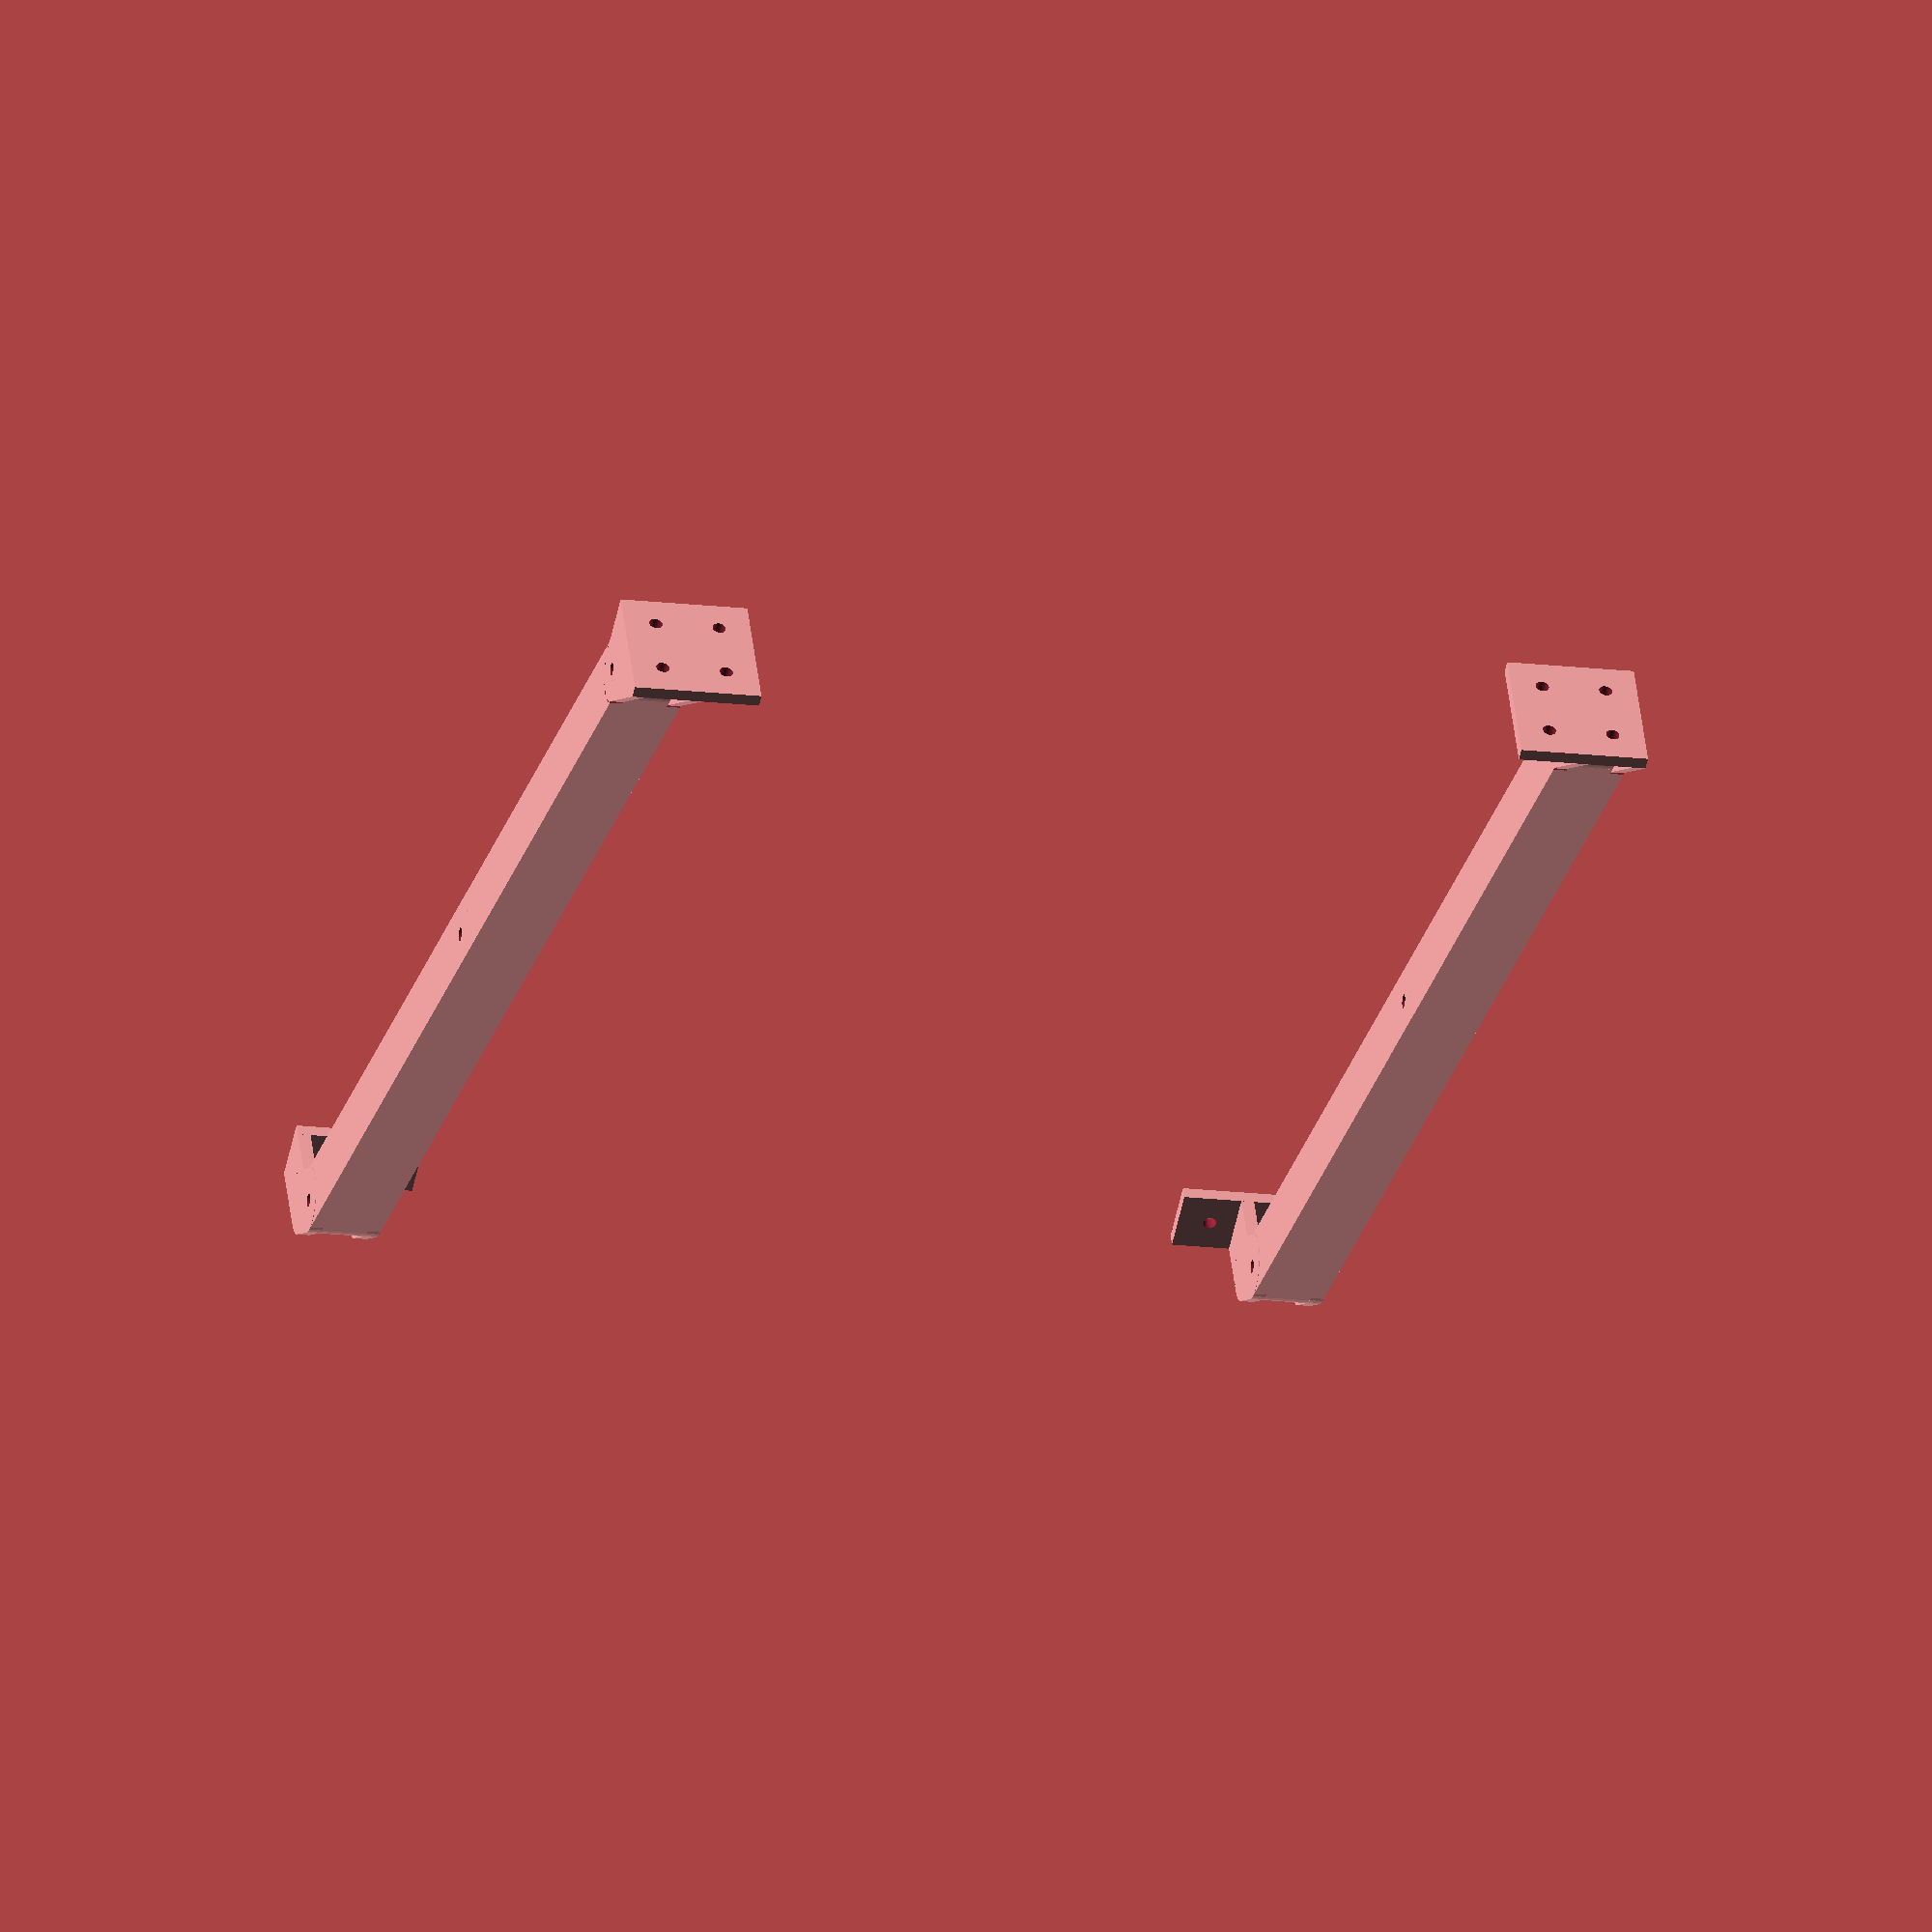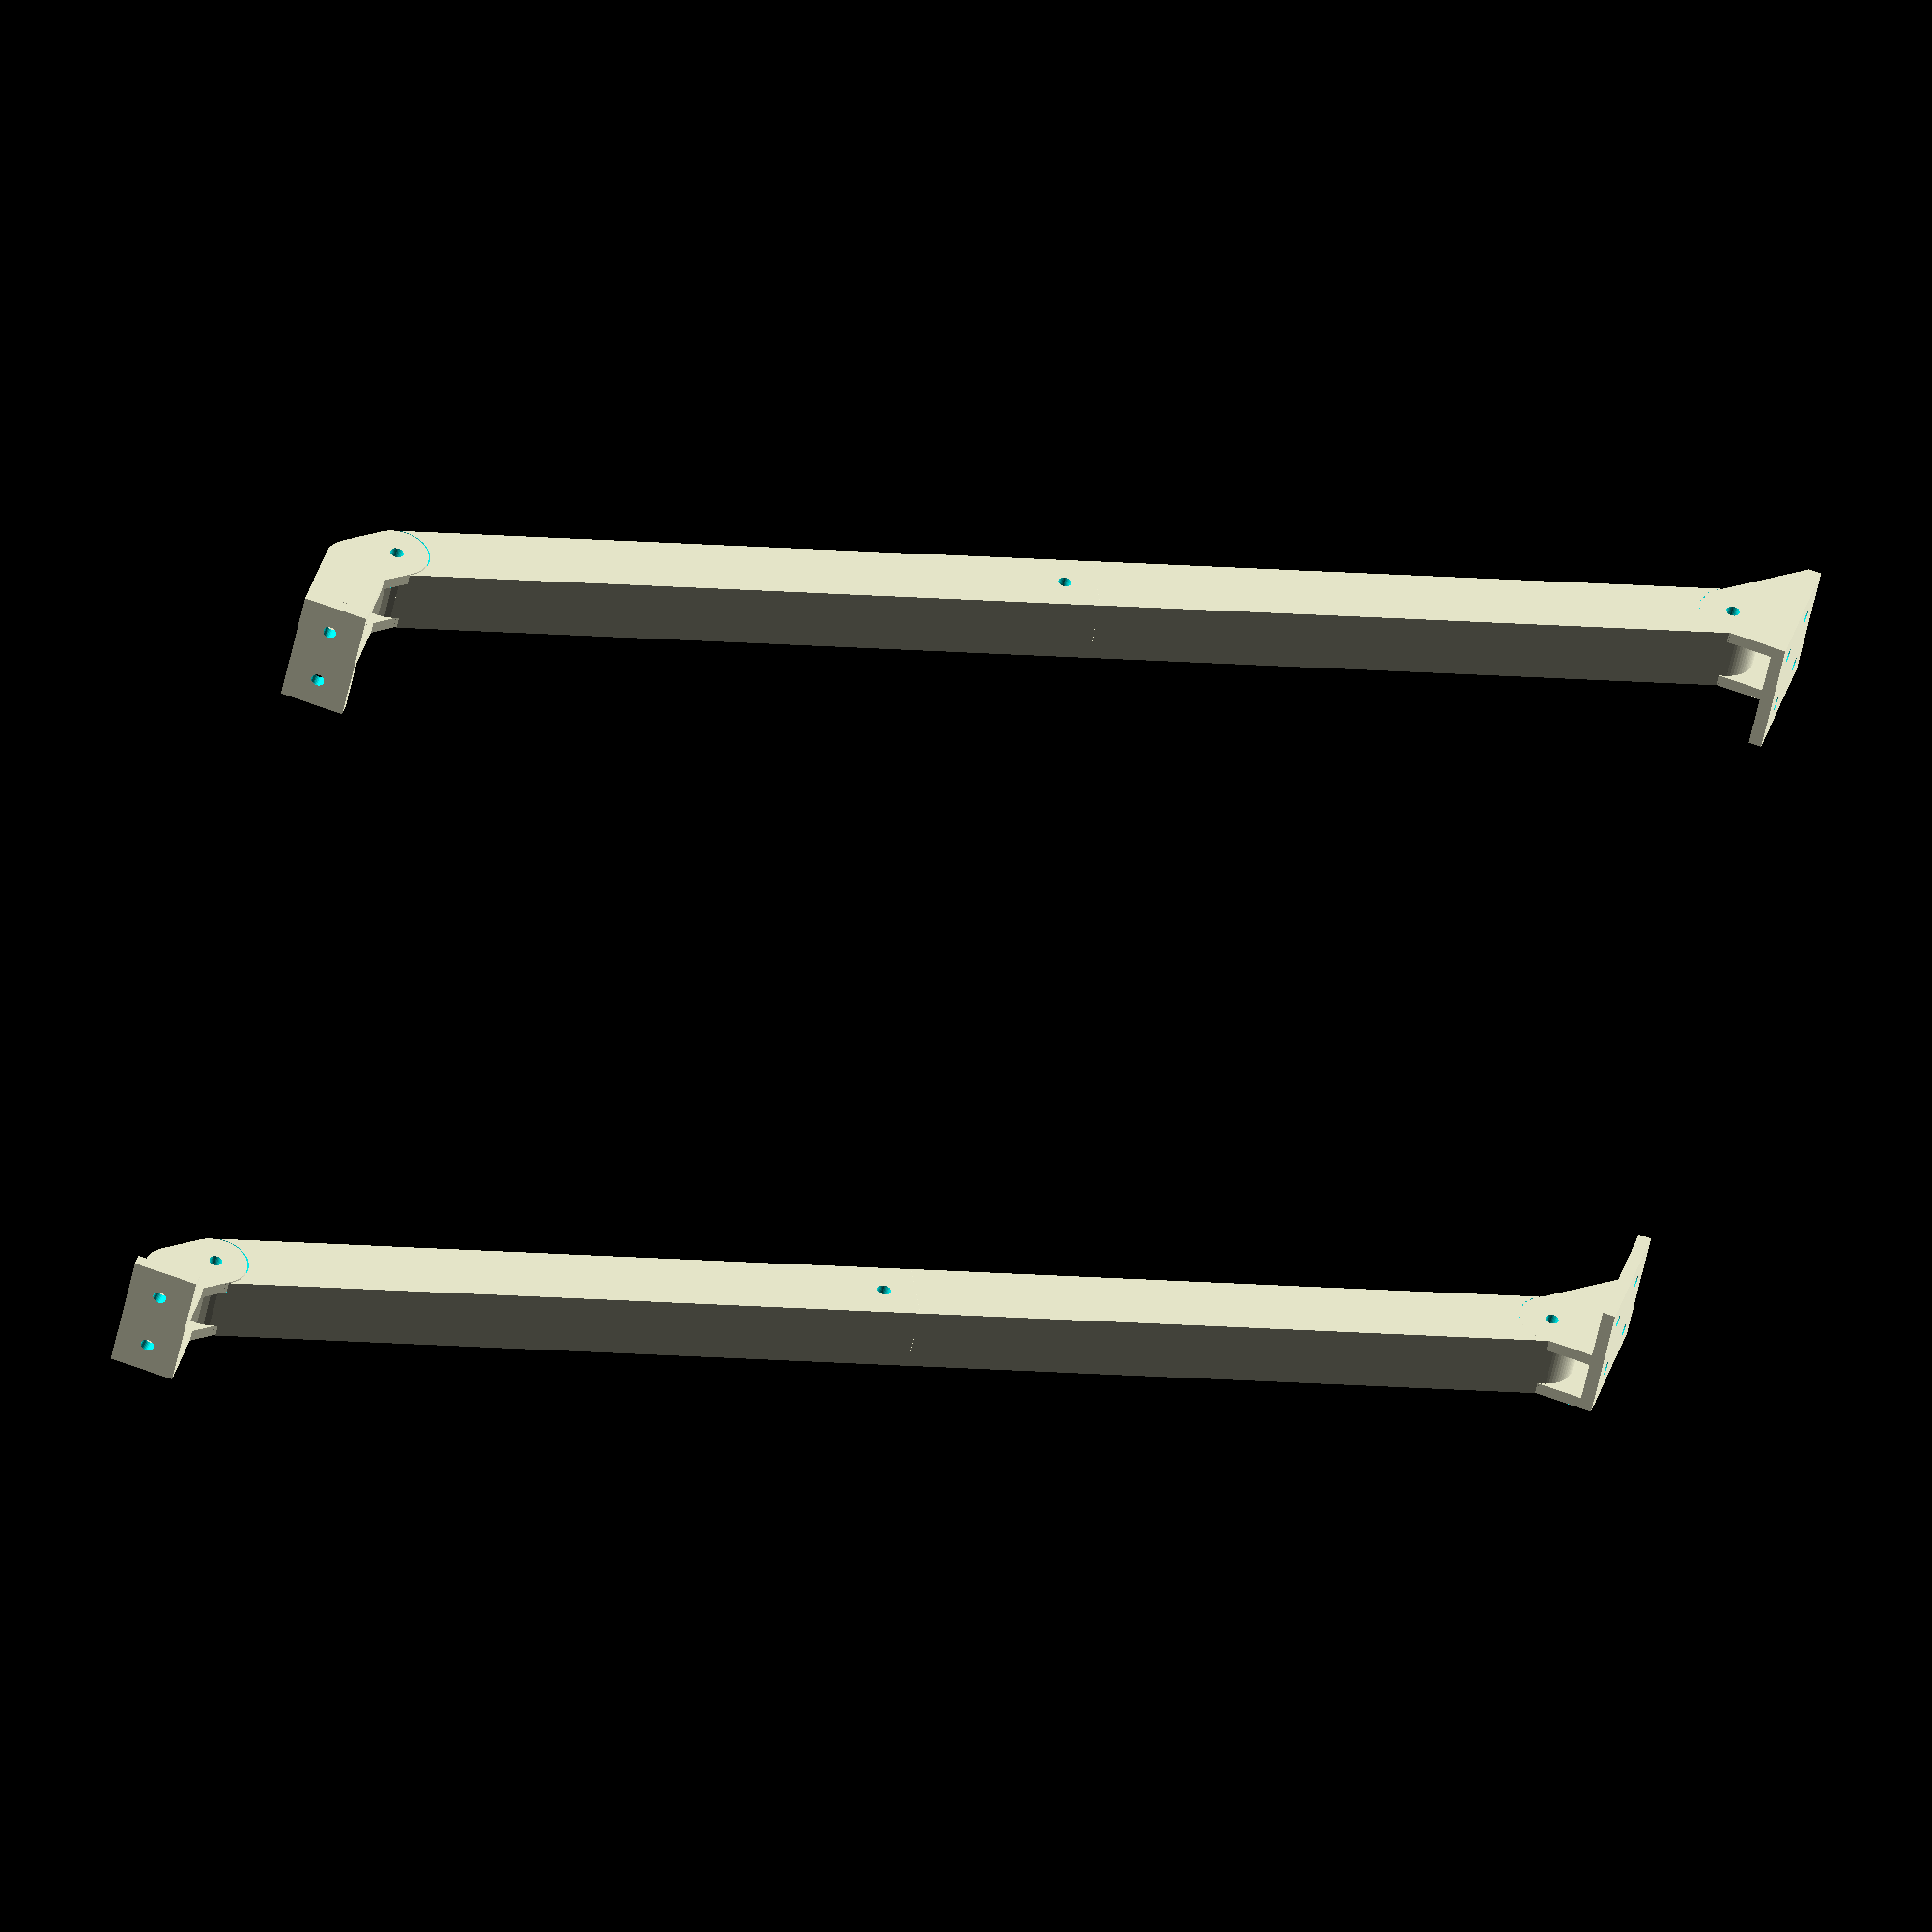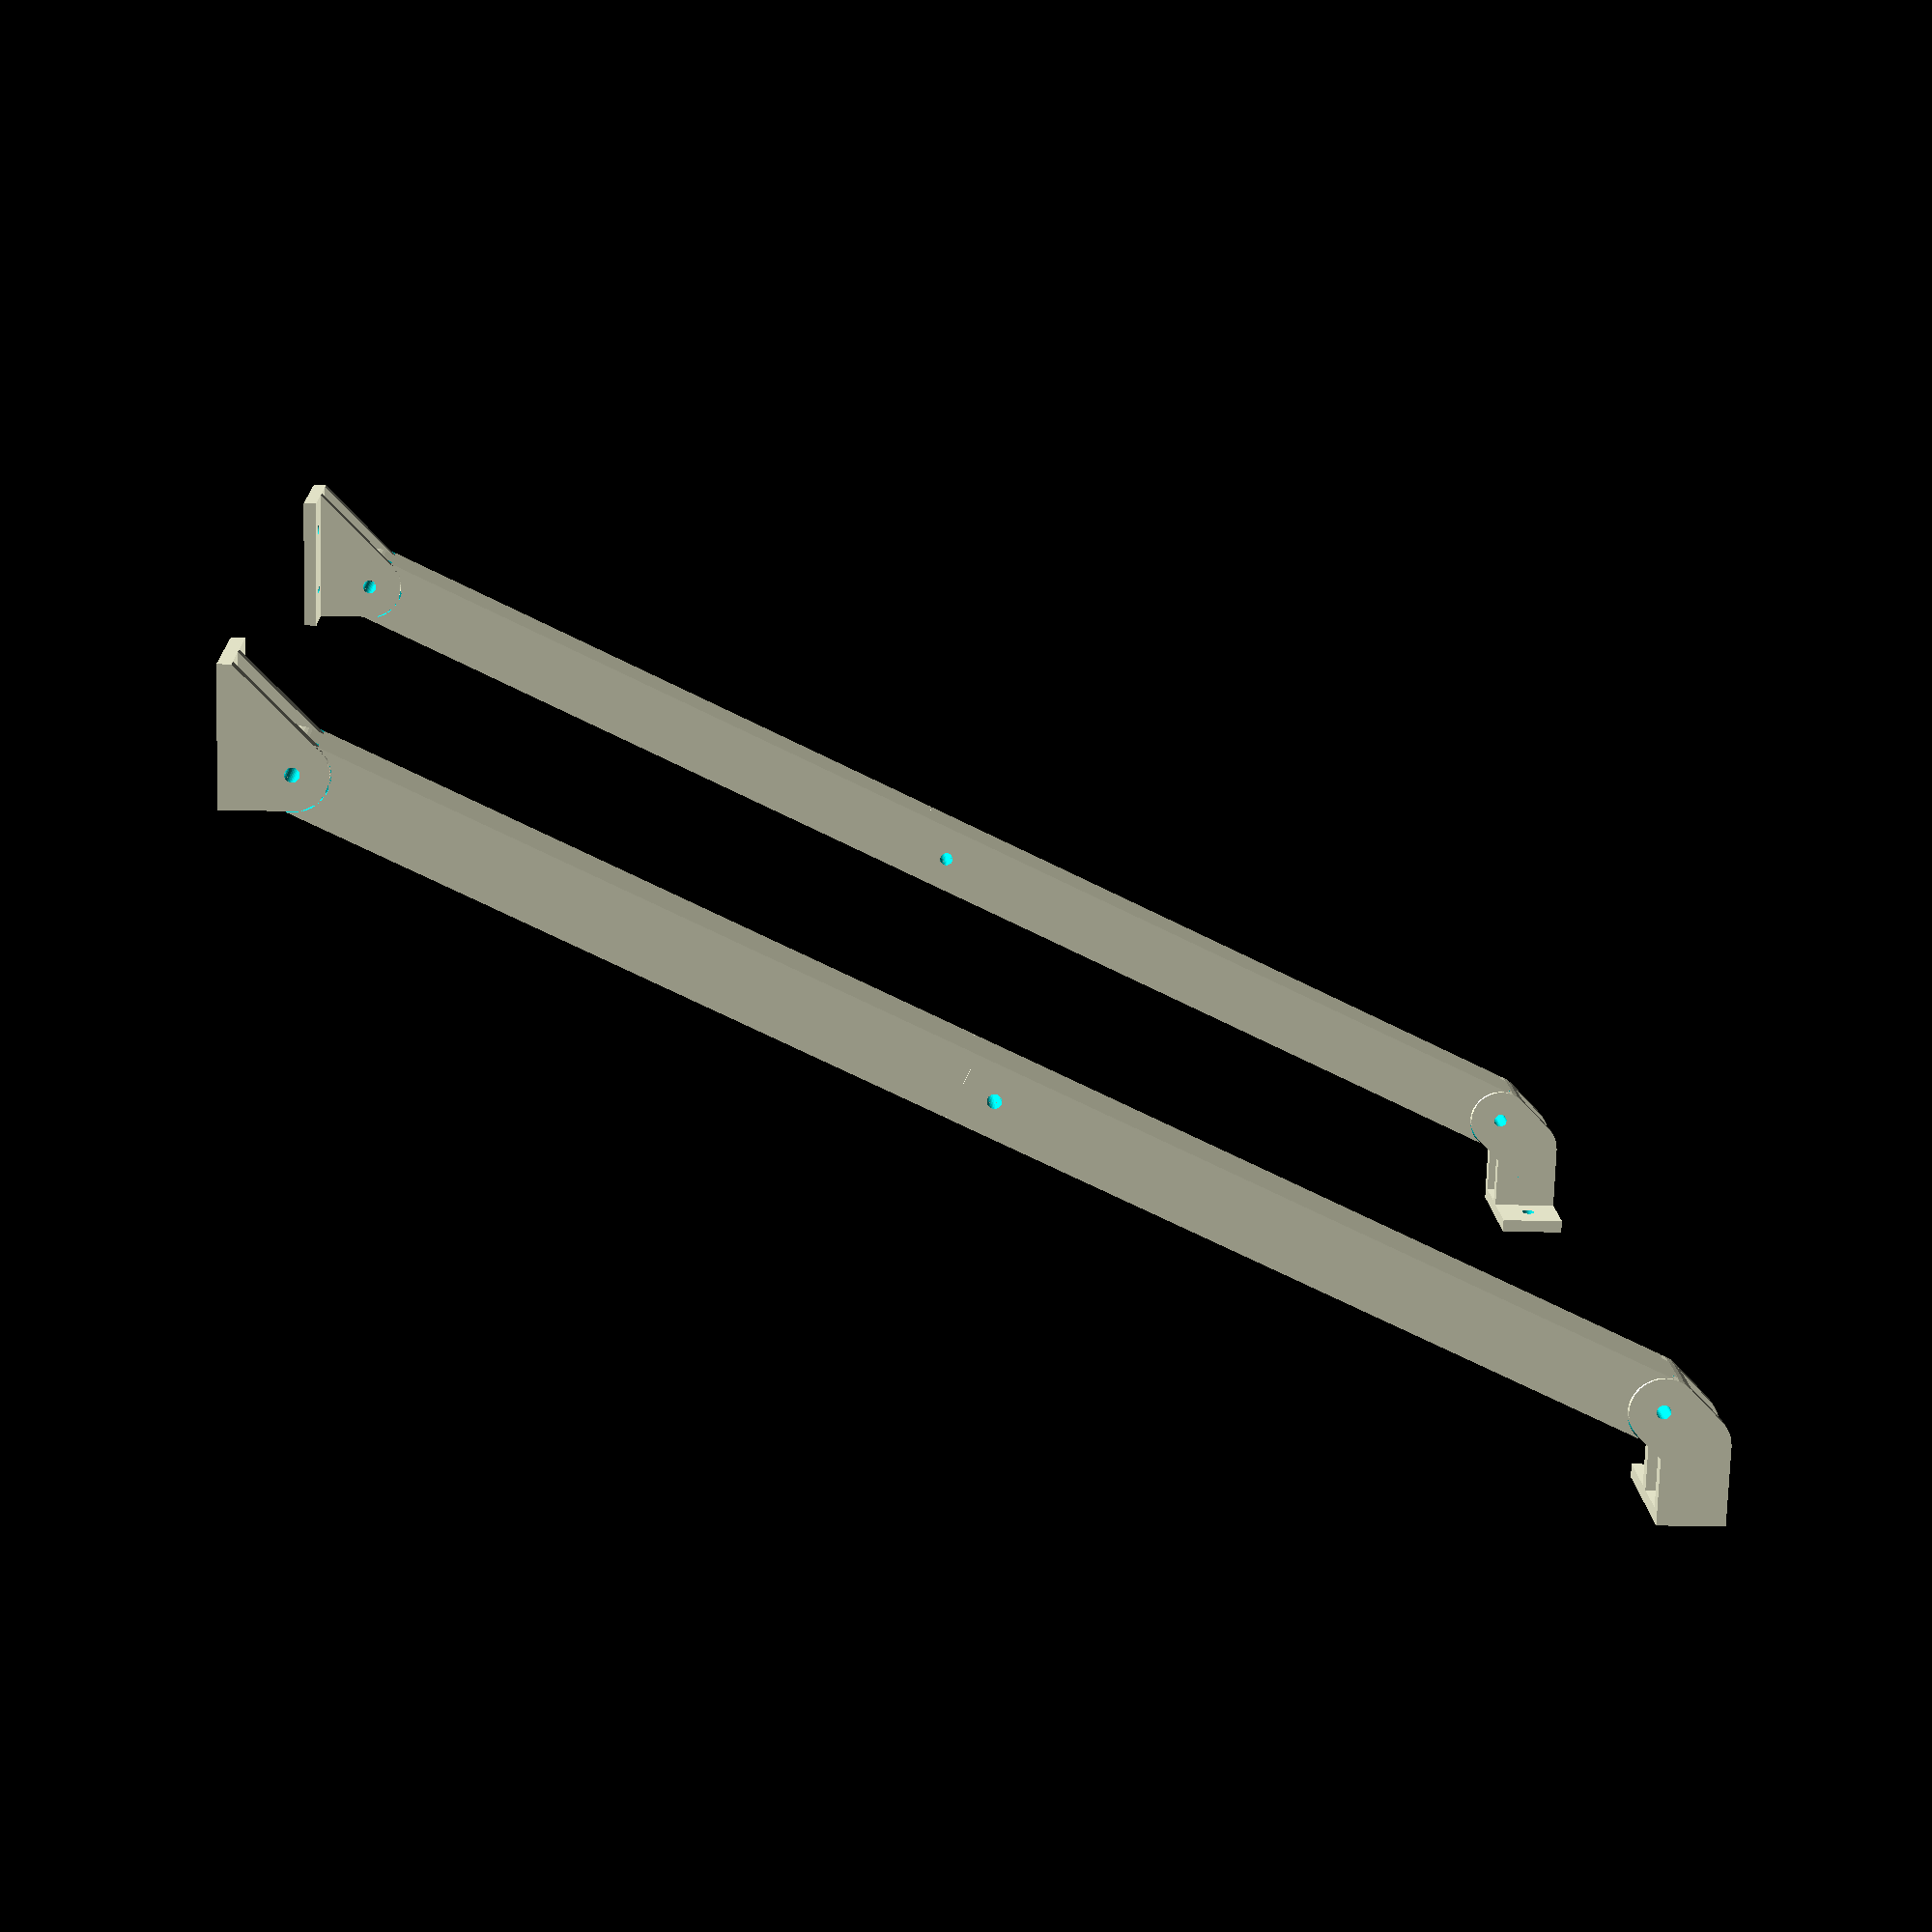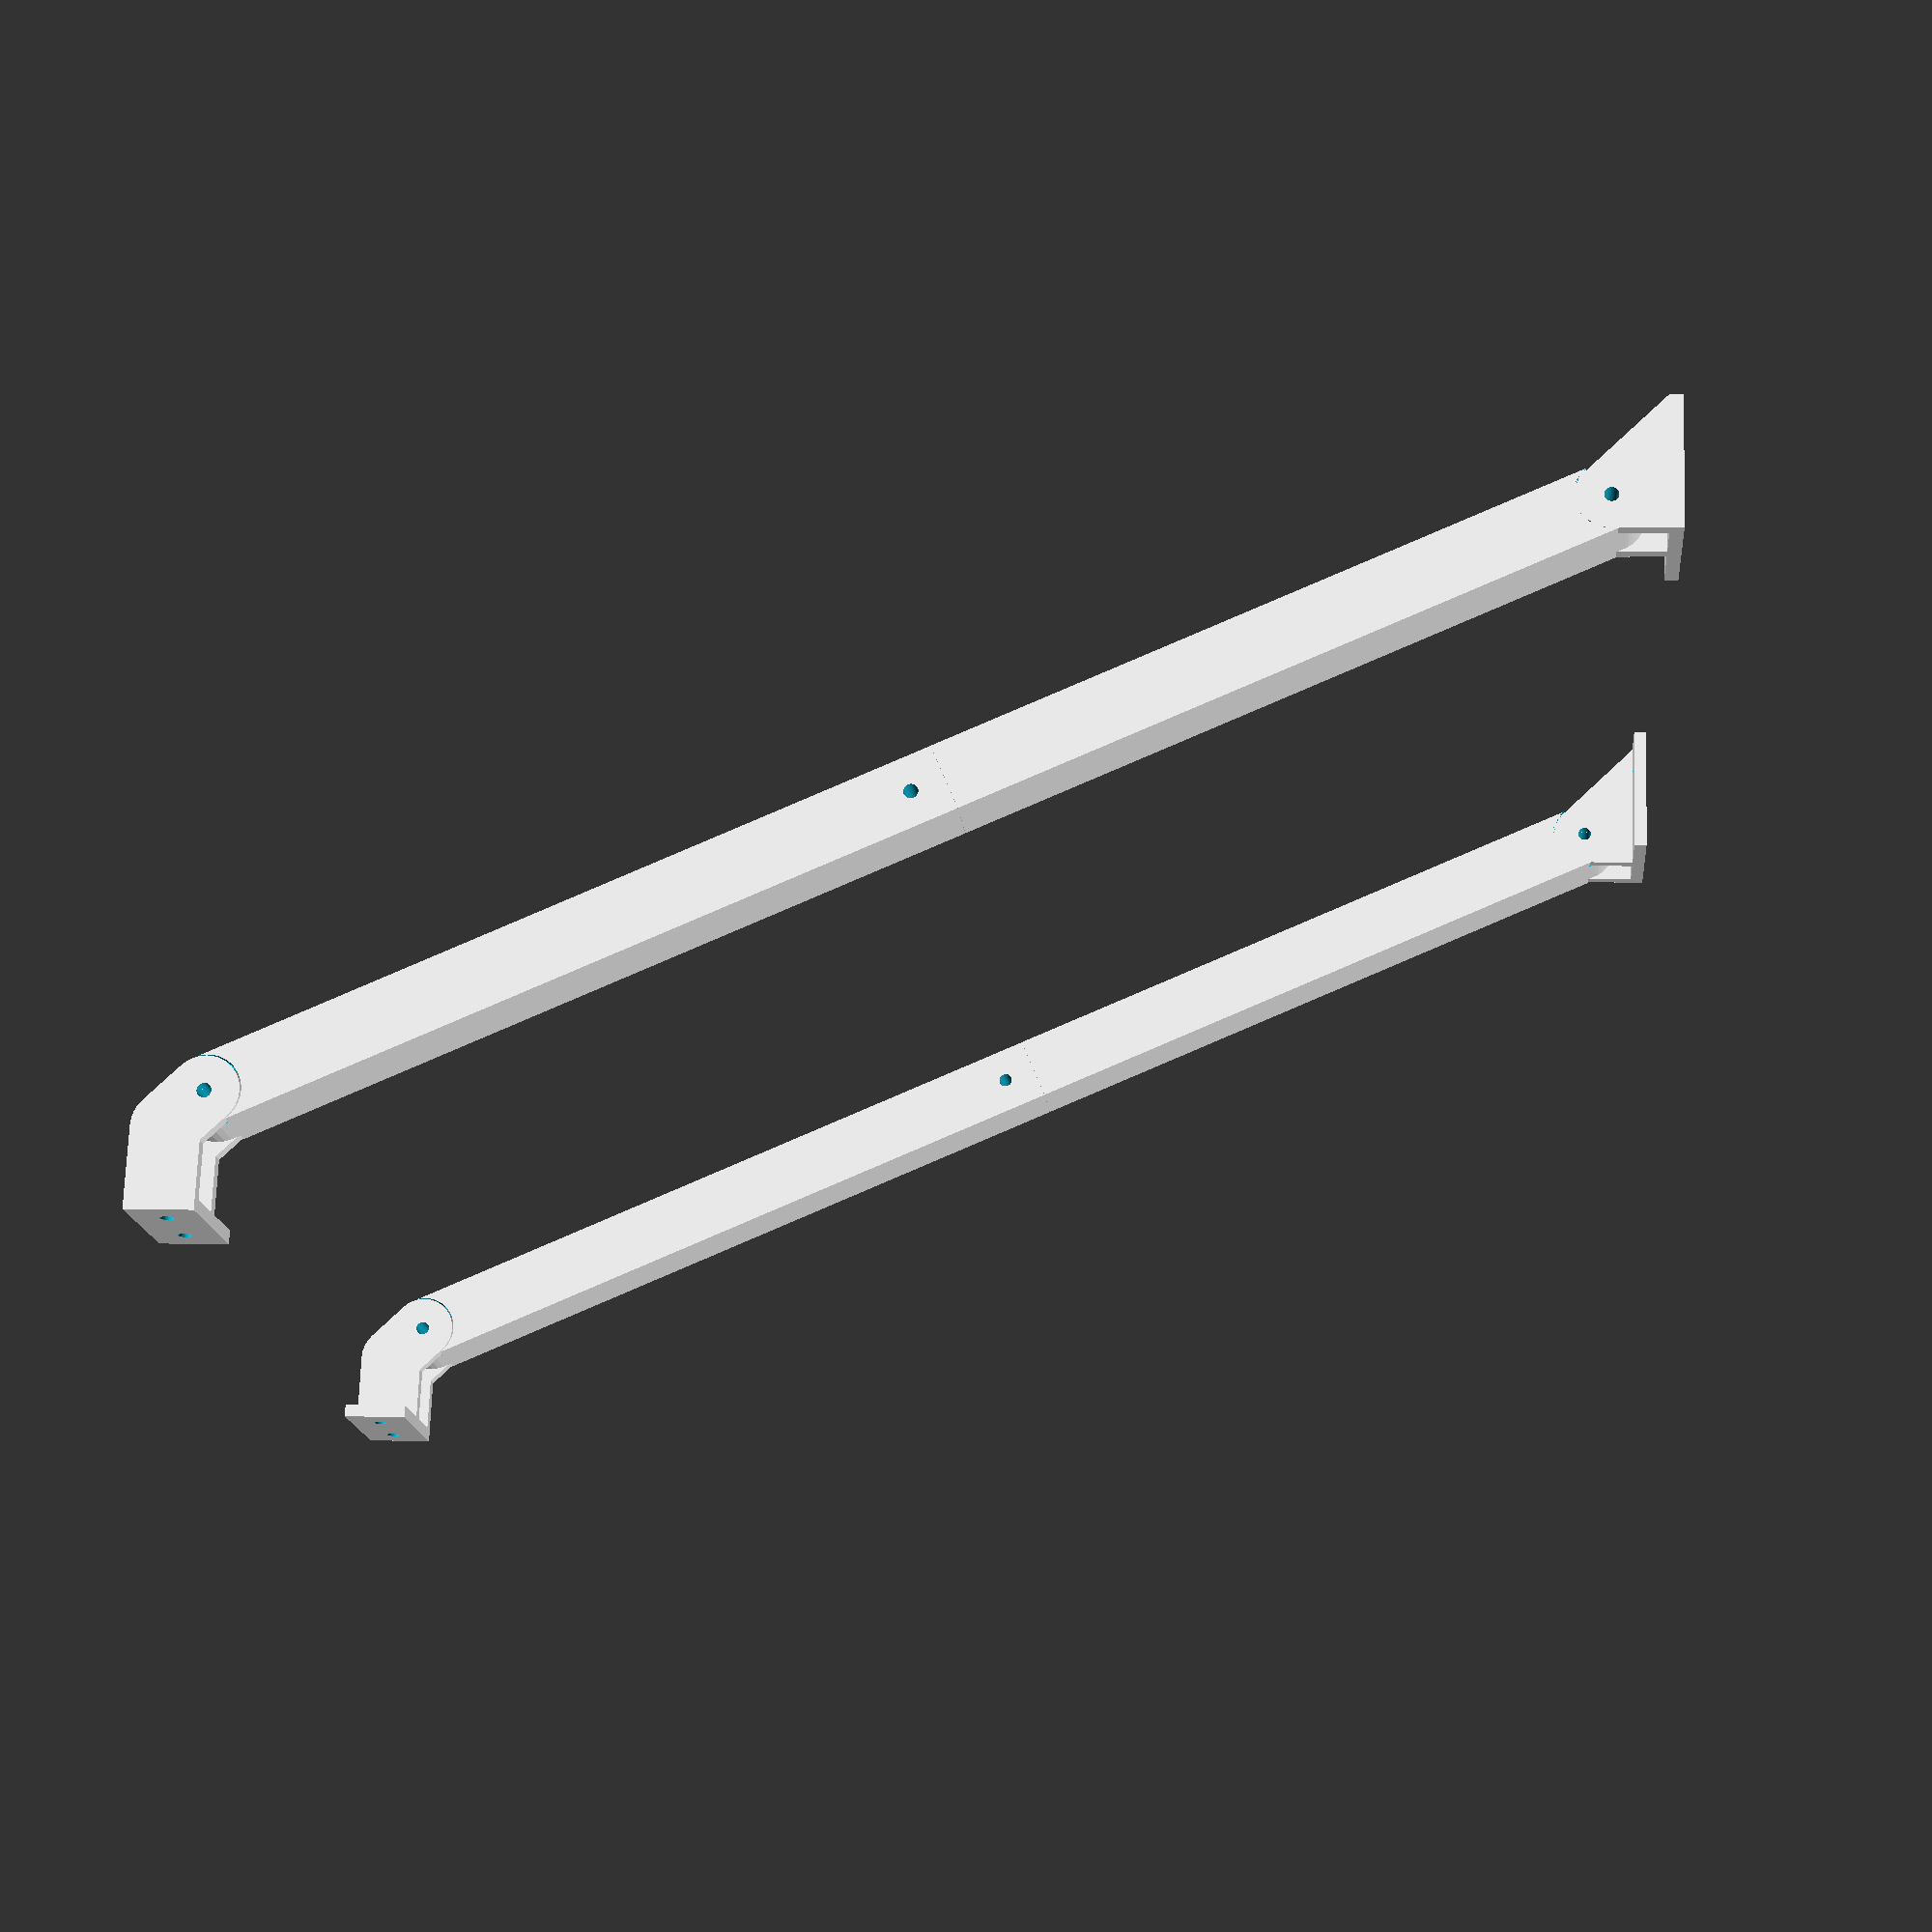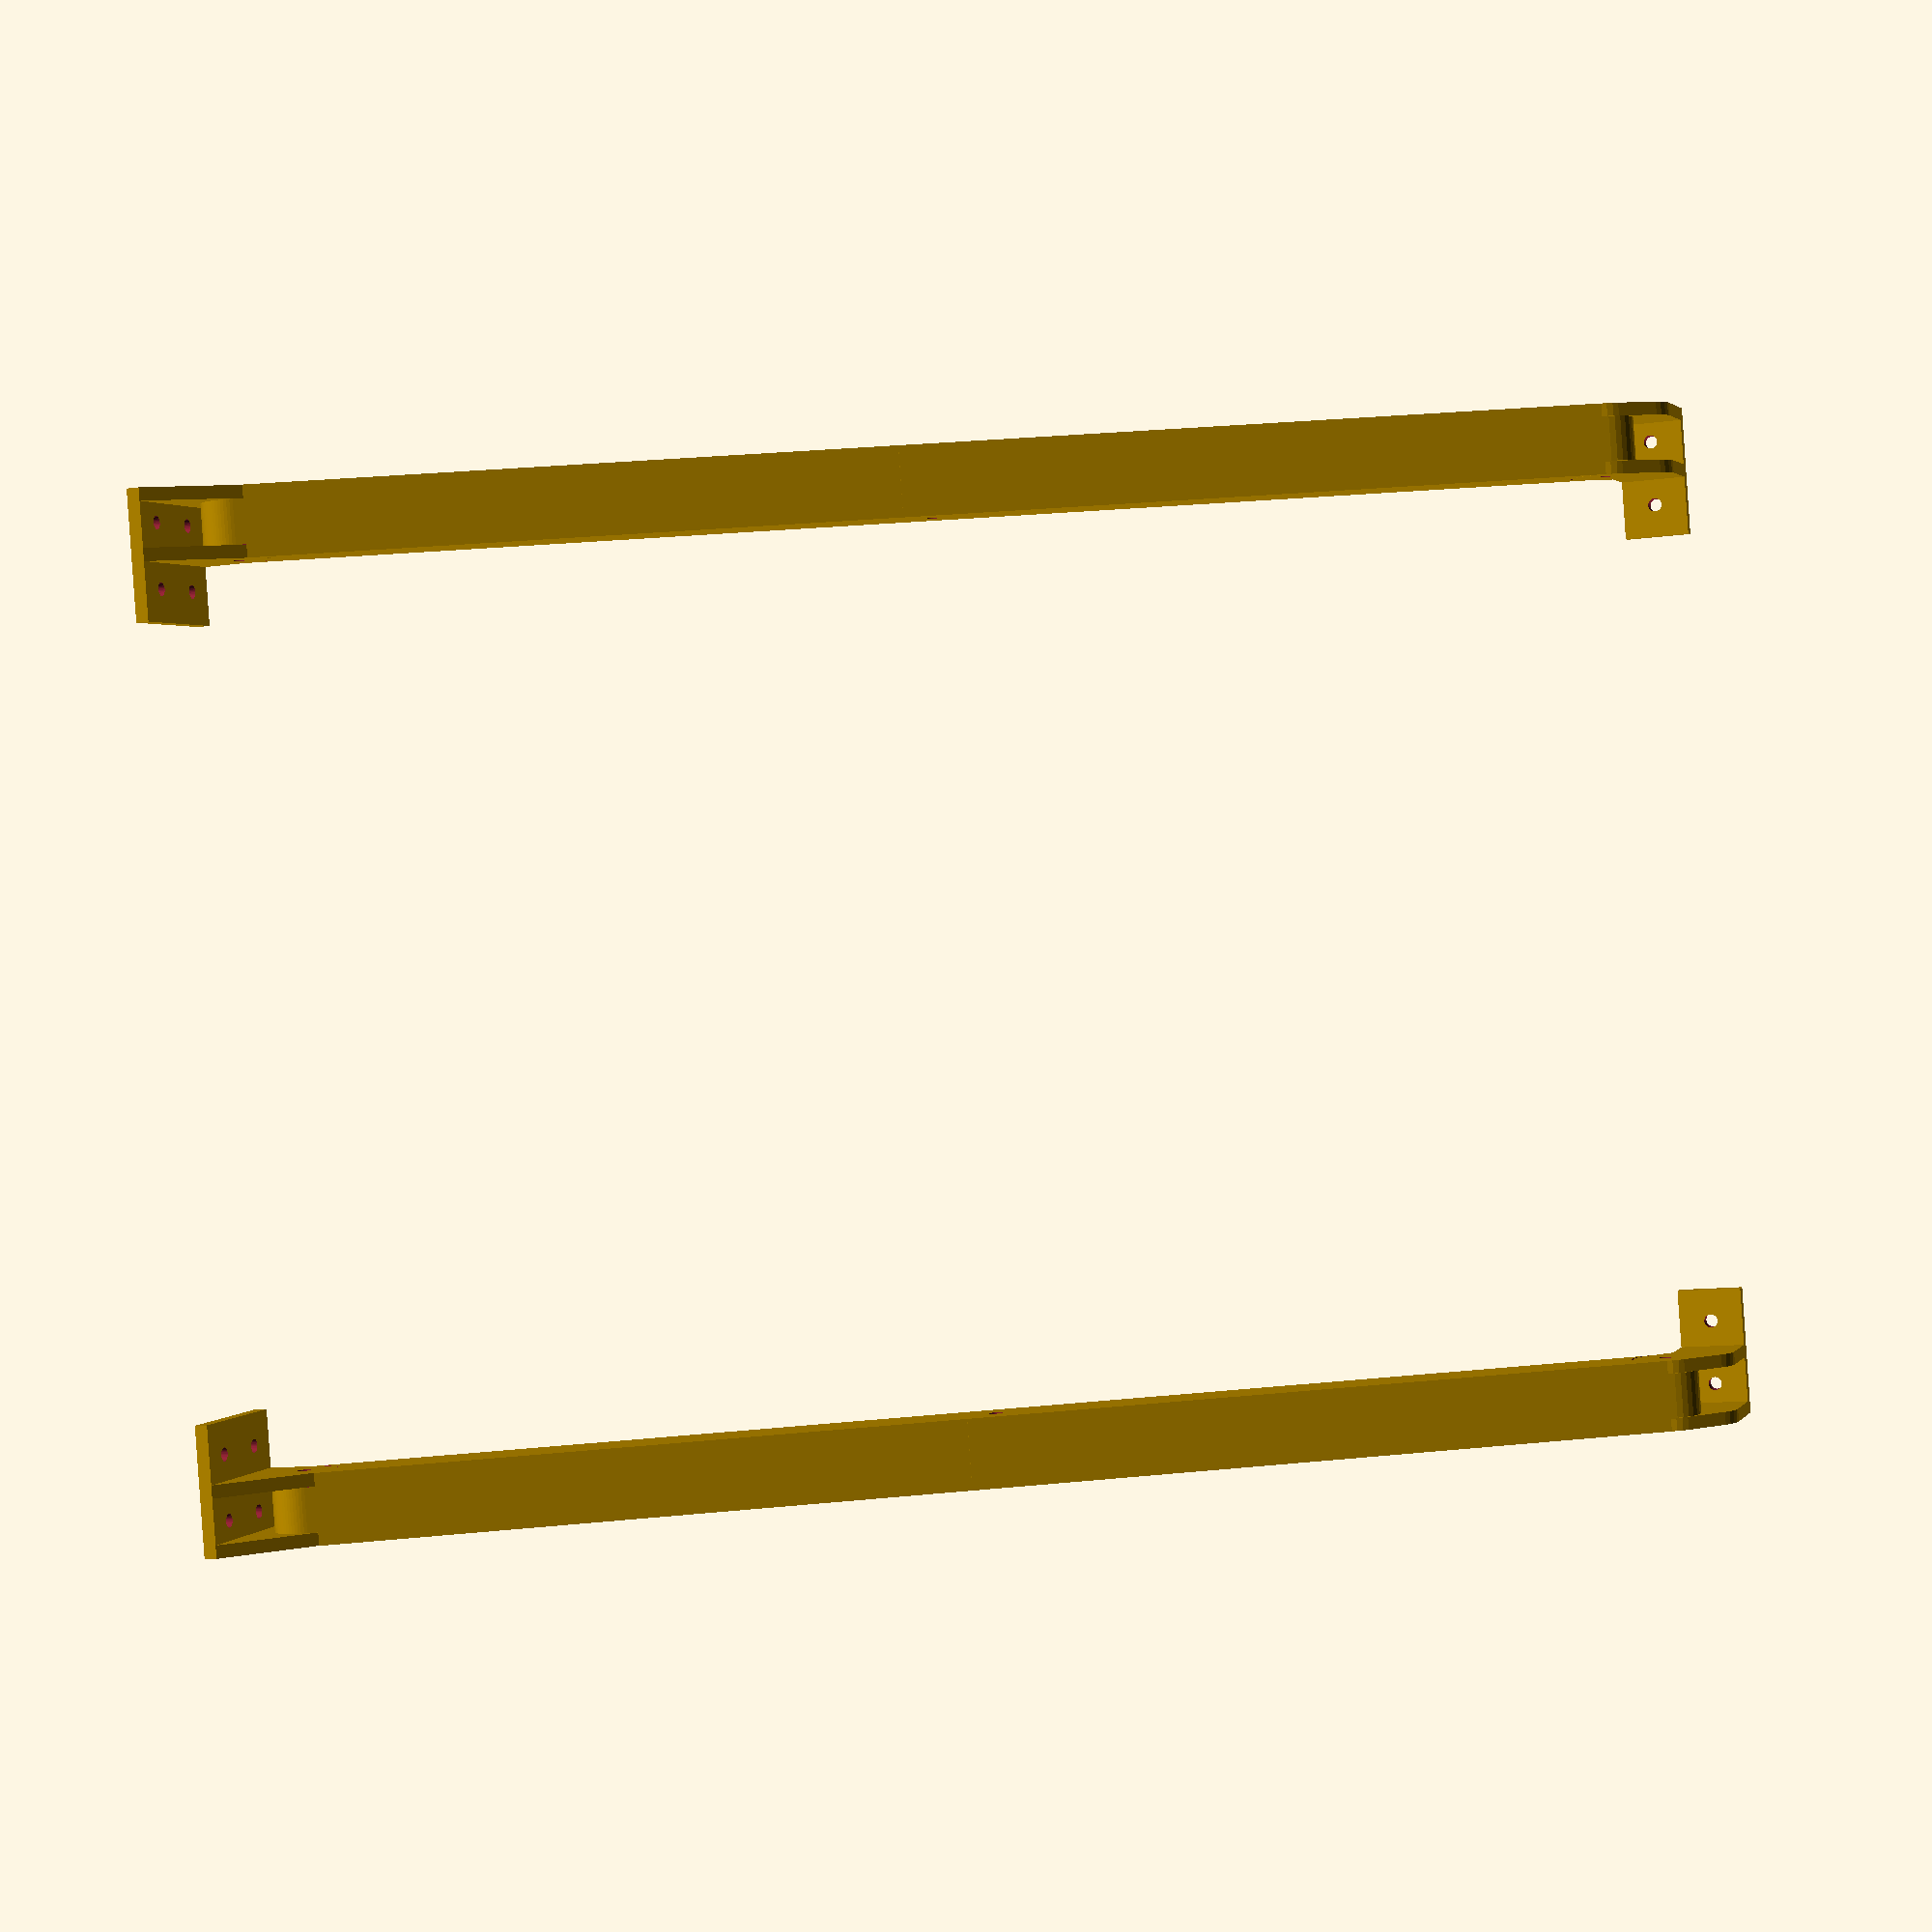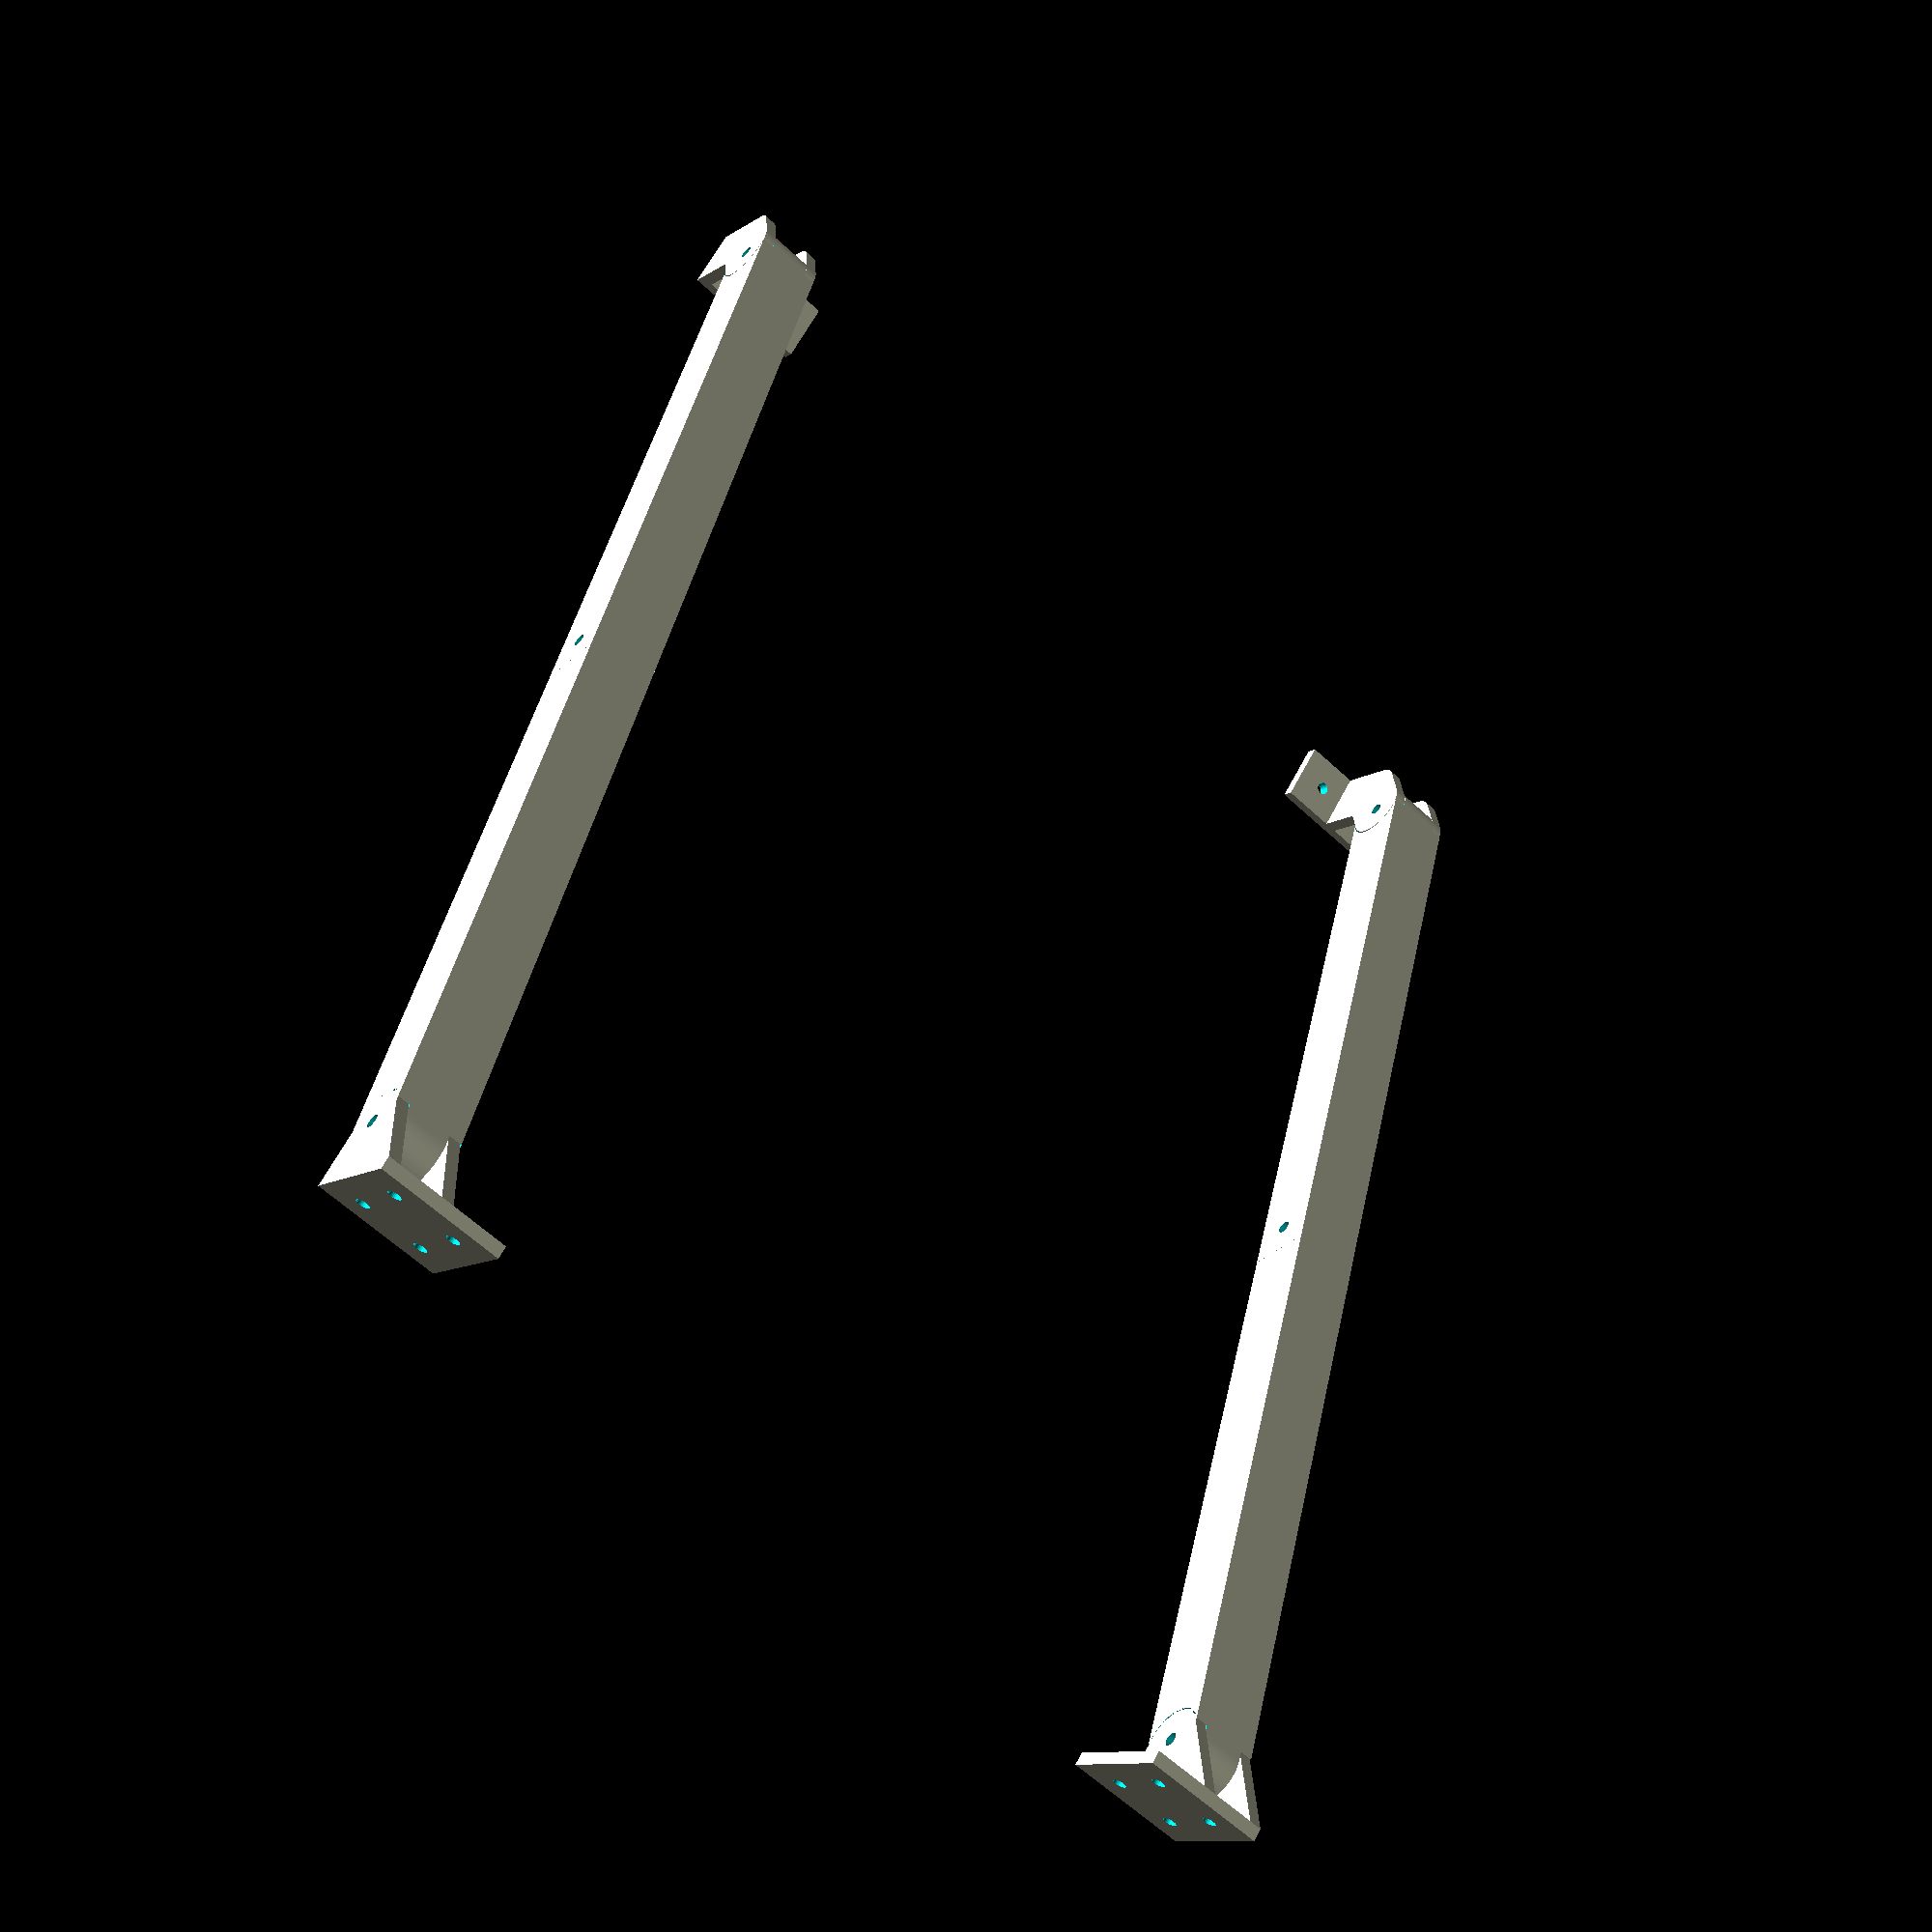
<openscad>
/*
Reinforcement by Sven Minio is licensed under a Creative Commons Attribution-NonCommercial-ShareAlike 4.0 International License.
To view a copy of this license, visit http://creativecommons.org/licenses/by-nc-sa/4.0/.
Based on a work at https://github.com/k37z3r/Reinforcement.
*/
tolerance=0.1;
a=385;
b=176;
gamma=90;
maxangle=180;
screwhole=4;
c=sqrt(pow(a,2)-(2*a*b*cos(gamma))+pow(b,2));
angle=(maxangle-gamma-acos((-0.5*pow(a,2)+0.5*pow(b,2)+0.5*pow(c,2))/(b*sqrt(pow(a,2)-(2*a*b*cos(gamma))+pow(b,2)))));
module left_front_bottom(){
    difference(){
        union(){
            cube([40,40,4]);
            hull(){
                translate([4,0,4])rotate([0,270,0])linear_extrude(4)polygon([
                    [0,0],
                    [20,20],
                    [0,20]
                ]);
                translate([0,30,20])rotate([0,90,0])cylinder(h=4,d=20,$fn=64);
                translate([0,20,4])cube([4,20,15]);
            }
            translate([18,0,0])hull(){
                translate([4,0,4])rotate([0,270,0])linear_extrude(4)polygon([
                    [0,0],
                    [20,20],
                    [0,20]
                ]);
                translate([0,30,20])rotate([0,90,0])cylinder(h=4,d=20,$fn=64);
                translate([0,20,4])cube([4,20,15]);
            }
        }
        translate([-.5,30,20])rotate([0,90,0])cylinder(h=23, d=screwhole+2*tolerance, $fn=32);
        translate([10,10,-.5])cylinder(h=5, d=screwhole+2*tolerance, $fn=32);
        translate([30,10,-.5])cylinder(h=5, d=screwhole+2*tolerance, $fn=32);
        translate([10,30,-.5])cylinder(h=5, d=screwhole+2*tolerance, $fn=32);
        translate([30,30,-.5])cylinder(h=5, d=screwhole+2*tolerance, $fn=32);
    }
}
module left_front_top(){
    difference(){
        union(){
            cube([40,4,20]);
            translate([0,-20,0])cube([4,20,20]);
            hull(){
                translate([0,-30,0])rotate([0,90,0])cylinder(h=4,d=20,$fn=32);
                translate([0,-20,10])rotate([0,90,0])cylinder(h=4,d=20,$fn=32);
            }
            translate([18,0,0])union(){
                translate([0,-20,0])cube([4,20,20]);
                hull(){
                    translate([0,-30,0])rotate([0,90,0])cylinder(h=4,d=20,$fn=32);
                    translate([0,-20,10])rotate([0,90,0])cylinder(h=4,d=20,$fn=32);
                }
            }
        }
        translate([-.5,-30,0])rotate([0,90,0])cylinder(h=23, d=screwhole+2*tolerance, $fn=32);
        translate([10,4.5,10])rotate([90,0,0])cylinder(h=5, d=screwhole+2*tolerance, $fn=32);
        translate([30,4.5,10])rotate([90,0,0])cylinder(h=5, d=screwhole+2*tolerance, $fn=32);
    }
}
module left_middle_bottom(){
    union(){
        difference(){
            union(){
                translate([4+tolerance,0,0])rotate([0,90,0])difference(){
                    cylinder(h=14-2*tolerance,d=20,$fn=64);
                    translate([0,0,-0.1])cylinder(h=14,d=screwhole+2*tolerance,$fn=32);
                }
                difference(){
                    translate([0,-10,0])cube([22,20,c/2-10]);
                    translate([-.5,0,0])rotate([0,90,0])cylinder(h=23,d=screwhole+2*tolerance,$fn=32);
                }
            }
            rotate([angle,0,0])translate([0,-(30*1.02),-20])scale(1.02)hull(){
                translate([4,0,4])rotate([0,270,0])linear_extrude(4)polygon([
                    [0,0],
                    [20,20],
                    [0,20]
                ]);
                translate([0,30,20])rotate([0,90,0])cylinder(h=4,d=20,$fn=64);
                translate([0,20,4])cube([4,20,15]);
            }
            rotate([angle,0,0])translate([17.92,-(30*1.02),-20])scale(1.02)hull(){
                translate([4,0,4])rotate([0,270,0])linear_extrude(4)polygon([
                    [0,0],
                    [20,20],
                    [0,20]
                ]);
                translate([0,30,20])rotate([0,90,0])cylinder(h=4,d=20,$fn=64);
                translate([0,20,4])cube([4,20,15]);
            }
        }
        difference(){
            translate([5.5+tolerance/2,-5.5+tolerance/2,c/2-10])cube([11-tolerance,11-tolerance,20-tolerance]);
            translate([-1,0,c/2])rotate([0,90,0])cylinder(h=24,d=screwhole+2*tolerance,$fn=32);
        }
    }
}
module left_middle_top(){
    union(){
        difference(){
            translate([0,0,2])union(){
                translate([4+tolerance,0,c/2+10])rotate([0,90,0])difference(){
                    cylinder(h=14-2*tolerance,d=20,$fn=32);
                    translate([0,0,-0.1])cylinder(h=14,d=screwhole+2*tolerance,$fn=32);
                }
                difference(){
                    translate([0,-10,0])cube([22,20,c/2+10]);
                    translate([-0.1,-0,c/2+10])rotate([0,90,0])cylinder(h=54,d=screwhole+2*tolerance,$fn=32);
                    translate([-0.1,-0,10])rotate([0,90,0])cylinder(h=54,d=screwhole+2*tolerance,$fn=32);
                    translate([5.5+(tolerance/2),-5.5+tolerance/2,-tolerance])cube([11+tolerance,11+tolerance,20+tolerance]);
                }
            }
            rotate([angle,0,0])translate([-.1,123.5,c/2-8.5])scale(1.02)union(){
                hull(){
                    translate([0,-30,0])rotate([0,90,0])cylinder(h=4,d=20,$fn=64);
                    translate([0,-20,10])rotate([0,90,0])cylinder(h=4,d=20,$fn=64);
                }
                translate([18,0,0])union(){
                    translate([0,-20,0])cube([4,20,20]);
                    hull(){
                        translate([0,-30,0])rotate([0,90,0])cylinder(h=4,d=20,$fn=64);
                        translate([0,-20,10])rotate([0,90,0])cylinder(h=4,d=20,$fn=64);
                    }
                }
            }
        }
    }
}
module right_front_bottom(){
    mirror([1,0,0])left_front_bottom();
}
module right_front_top(){
    mirror([1,0,0])left_front_top();
}
module right_middle_bottom(){
    left_middle_bottom();
}
module right_middle_top(){
    left_middle_top();
}
left_front_bottom();
translate([320,0,0])right_front_bottom();
translate([0,236,405])left_front_top();
translate([320,236,405])right_front_top();
translate([0,30,20])rotate([-angle,0,0])left_middle_bottom();
translate([298,30,20])rotate([-angle,0,0])right_middle_bottom();
rotate([-angle,0,0])translate([0,19,c/2+18.7])left_middle_top();
rotate([-angle,0,0])translate([298,19,c/2+18.7])right_middle_top();

</openscad>
<views>
elev=48.4 azim=6.4 roll=168.9 proj=o view=wireframe
elev=105.6 azim=235.9 roll=70.5 proj=o view=solid
elev=198.4 azim=327.4 roll=273.3 proj=p view=solid
elev=355.7 azim=158.8 roll=95.9 proj=p view=wireframe
elev=11.5 azim=77.1 roll=288.4 proj=p view=wireframe
elev=298.2 azim=144.4 roll=207.2 proj=p view=solid
</views>
